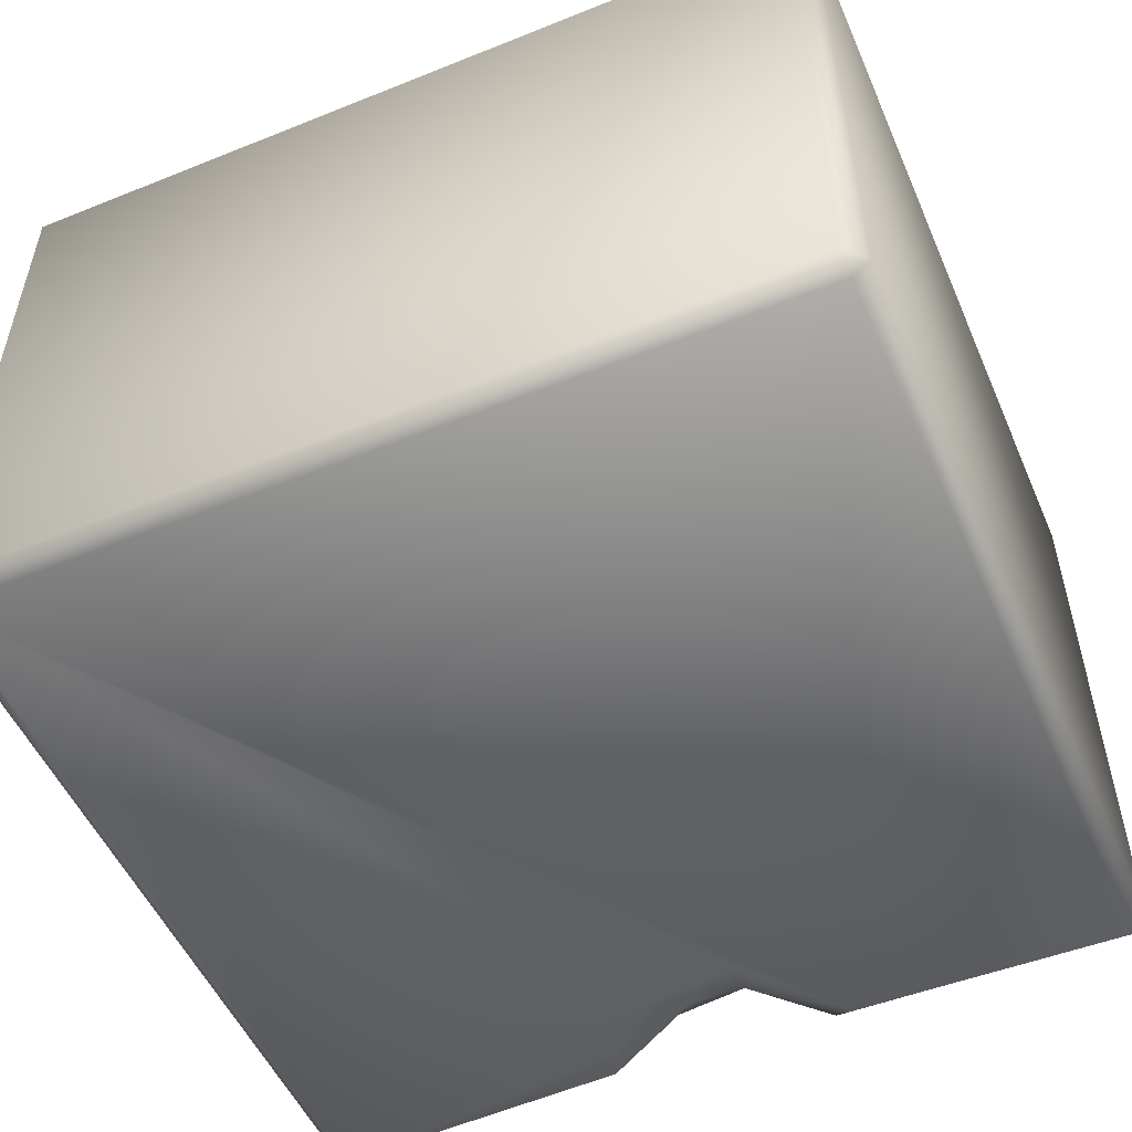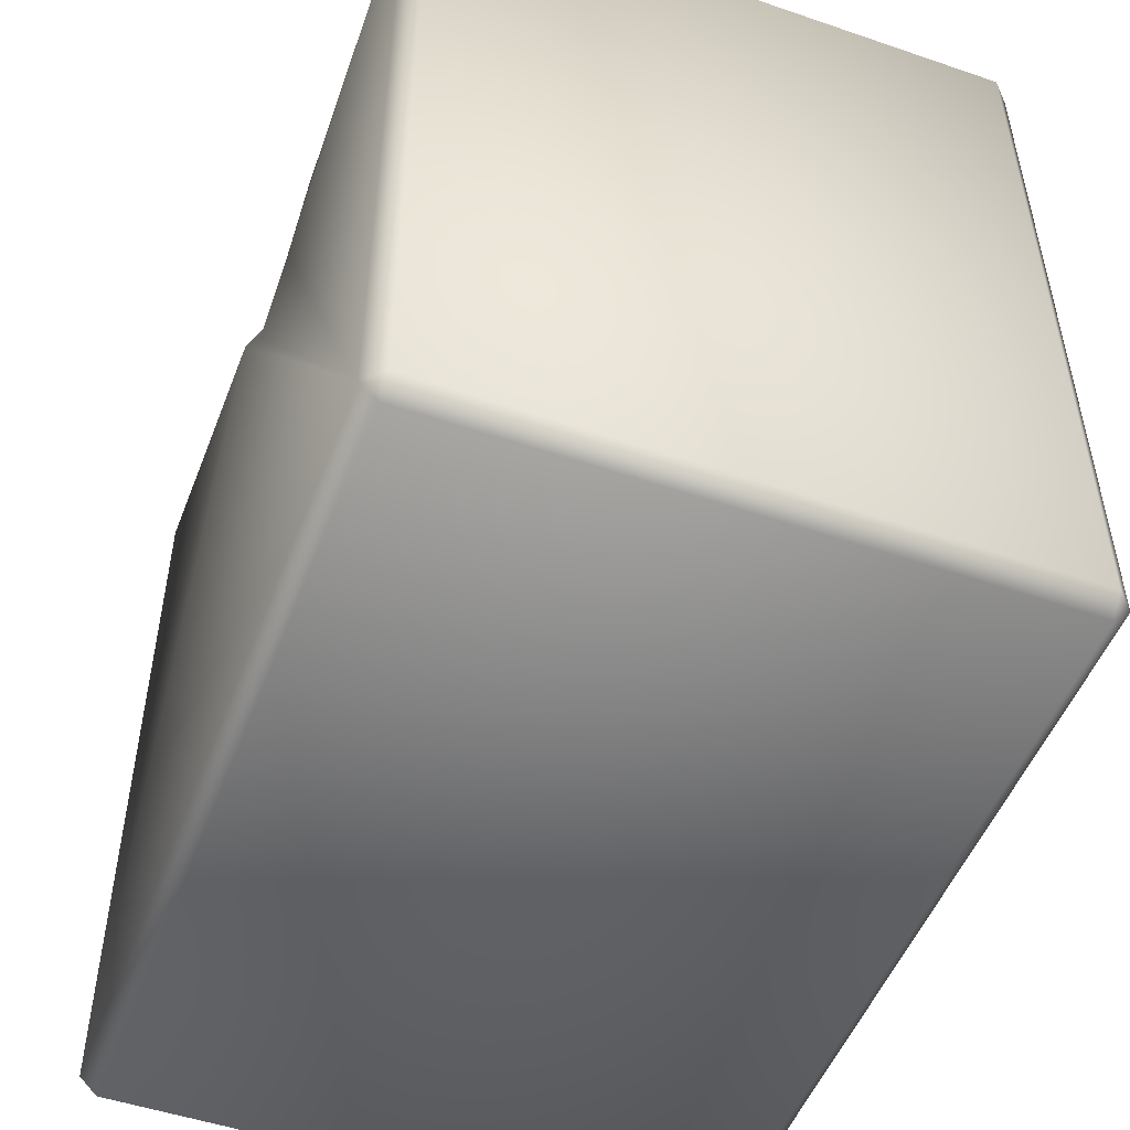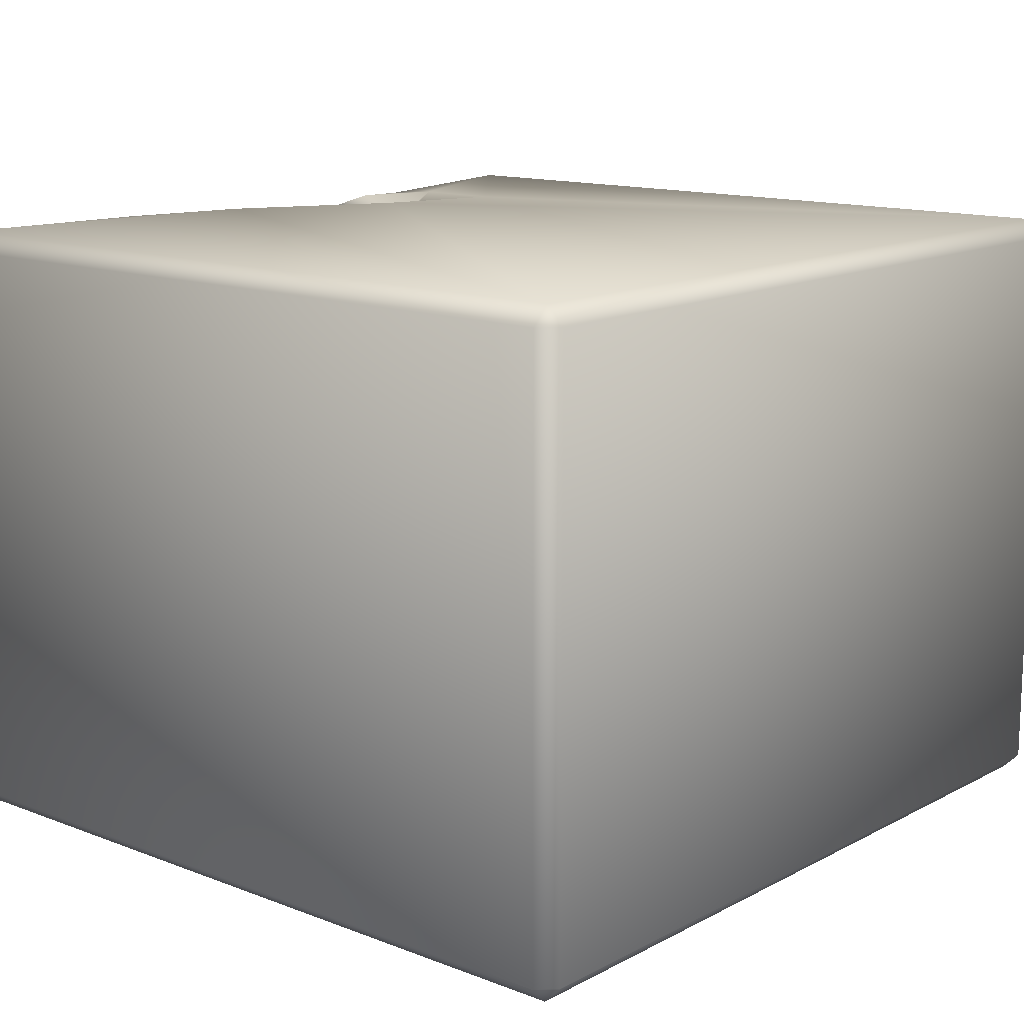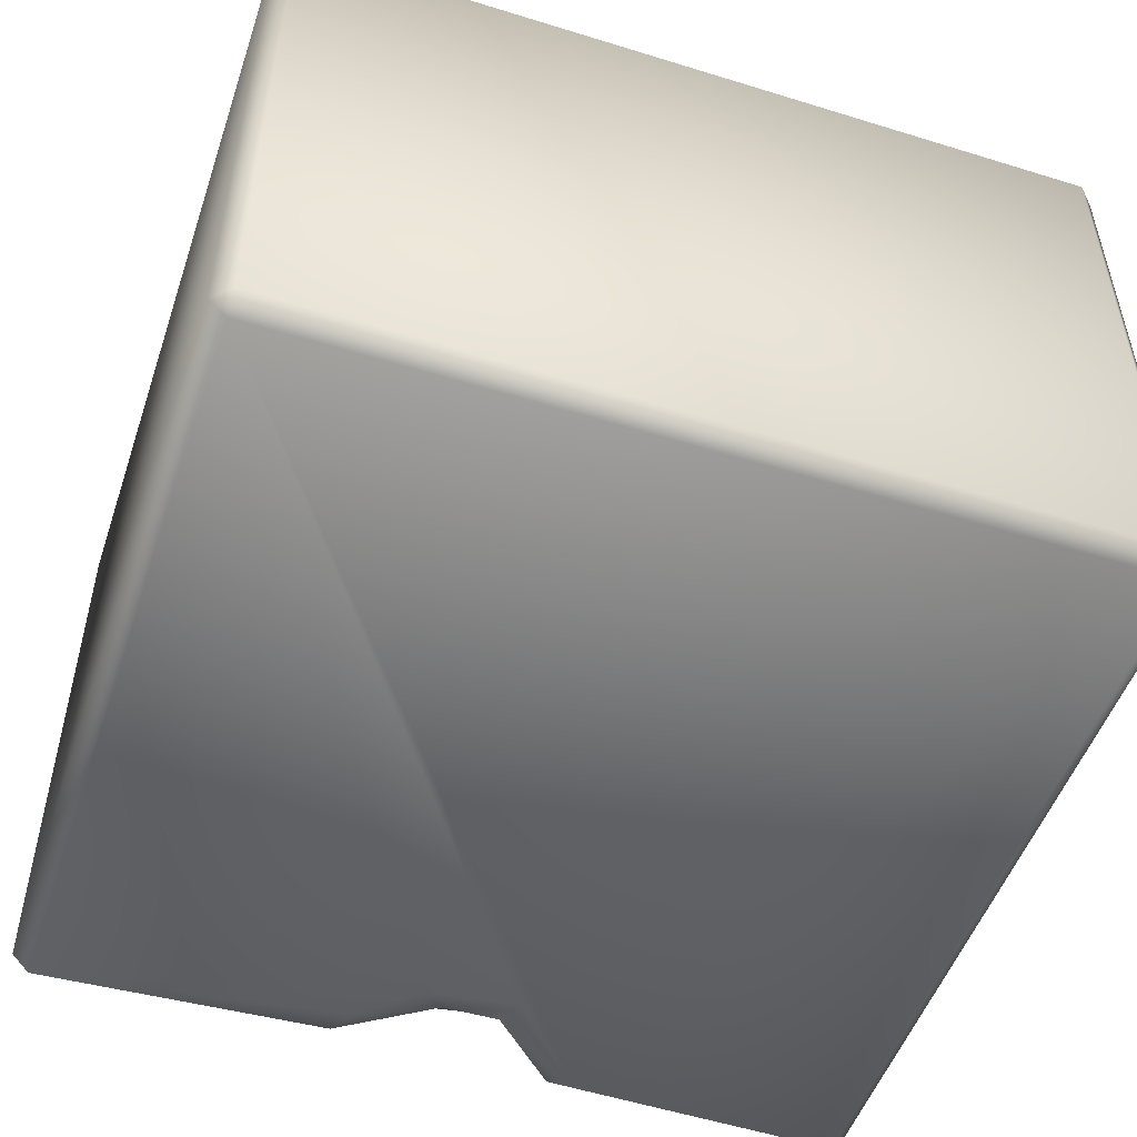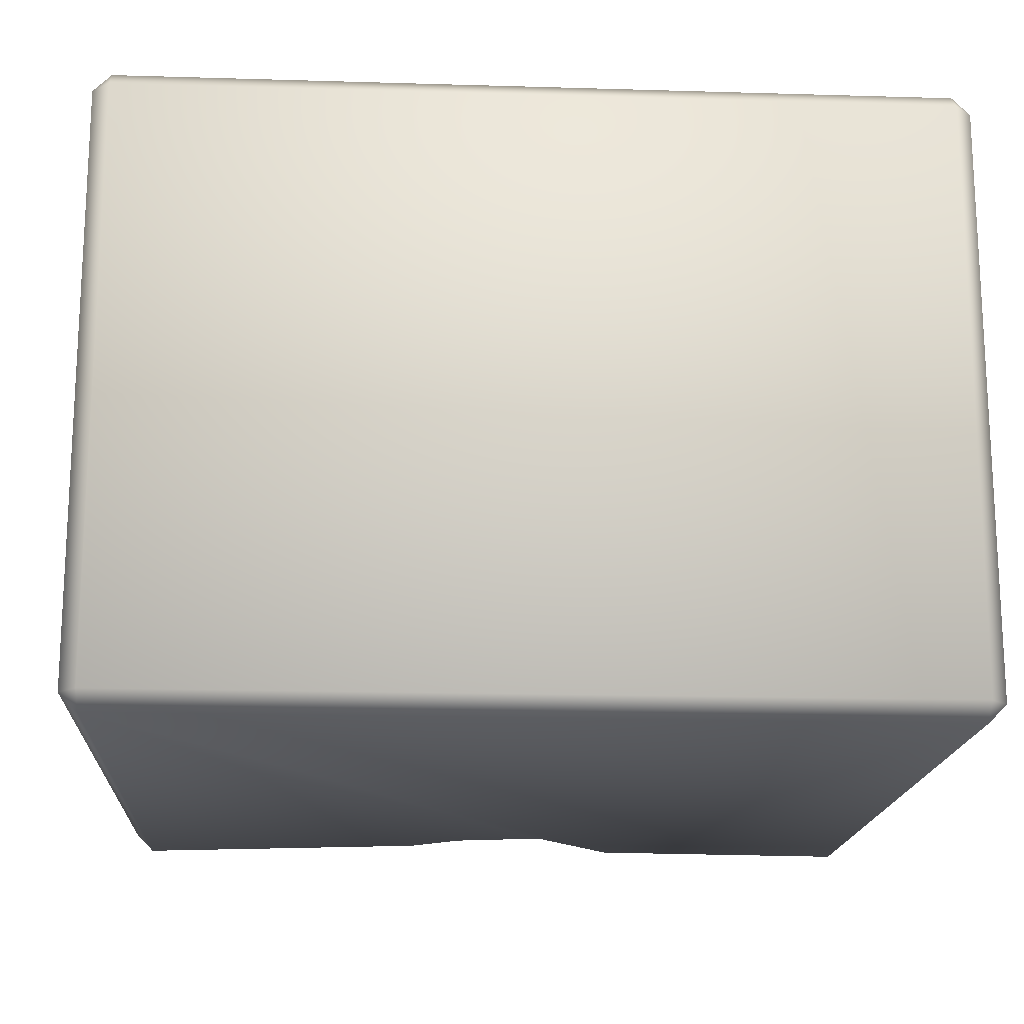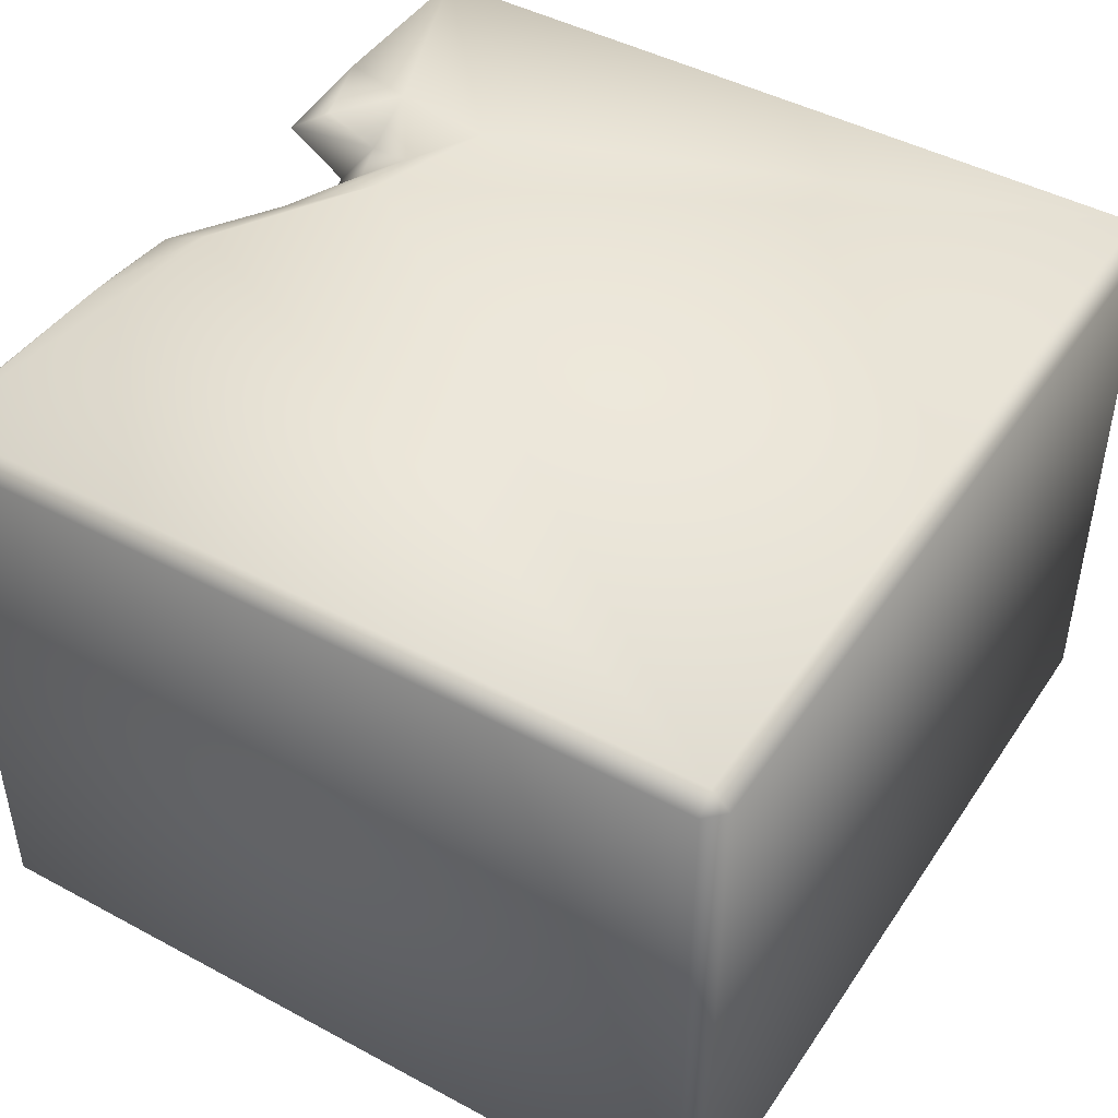
<metadata>
{"format":"obj","ext":"obj","renderer":"f3d","projection":"perspective","resolution":1024,"background":"white","views":[{"elev":-52.4,"azim":23.4,"up":"+Z"},{"elev":-50.6,"azim":-110.5,"up":"+Y"},{"elev":13.5,"azim":-49.3,"up":"+Z"},{"elev":-51.1,"azim":-18.6,"up":"+Z"},{"elev":-17.1,"azim":-3.4,"up":"+Z"},{"elev":45.5,"azim":-58.2,"up":"+Z"}]}
</metadata>
<code>
o Liquid_Domain
v -8.134 -8.756 6.217
v -8.487 -8.756 5.864
v -8.134 -9.109 5.864
v 8.134 -8.756 6.217
v 8.487 -8.756 5.864
v 8.134 -9.109 5.864
v -8.134 -9.109 -5.864
v 8.134 -9.109 -5.864
v -8.487 -8.756 -5.864
v 8.487 -8.756 -5.864
v -8.134 -8.756 -6.217
v 8.134 -8.756 -6.217
v -8.126 6.771 -6.223
v -8.131 6.768 6.22
v -8.487 6.756 -5.864
v 8.488 6.766 -5.86
v -8.487 6.756 5.864
v 1.594 4.047 6.213
v 3.958 3.257 6.218
v 0.951 4.669 -6.186
v -0.9123 4.941 -6.206
v 0.4514 4.942 6.151
v -1.443 5.948 6.191
v 2.586 4.12 6.129
v 3.139 5.294 5.612
v 4.276 5.341 6.172
v 8.47 6.72 5.88
v 2.563 5.203 5.343
v -1.959 6.026 -6.163
v 8.133 6.763 -6.218
v -3.817 6.729 6.167
v 8.128 6.762 6.209
v 1.609 5.062 3.399
v -0.3227 5.694 -5.777
v 0.5924 5.641 5.692
v 2.072 5.748 4.683
v 2.688 5.822 4.921
v -0.2384 5.89 1.507
v 1.058 5.808 1.528
v 0.8386 5.701 -5.762
v 2.682 6.692 -6.178
v -1.671 6.747 5.944
v 3.074 6.304 6.113
v 2.574 6.903 5.845
v 2.638 5.867 4.023
v 2.241 6.697 1.89
v -0.5816 5.96 -2.707
v 1.49 6.151 -3.212
v 0.5982 6.442 -4.077
v 4.796 6.929 6.006
v 1.409 5.813 4.448
v 3.5 6.023 4.406
v 4.412 6.258 3.437
v 0.1777 5.458 2.742
v 3.122 6.751 3.179
v -1.209 6.986 0.8939
v 0.4329 6.748 0.5821
v 2.171 6.274 -1.695
v 1.211 5.931 -2.62
v -1.036 5.839 -3.696
v 1.012 6.451 -4.976
v -0.785 6.414 -5.258
v 2.233 7.023 -5.87
v -0.2007 6.786 4.967
v 4.186 6.939 5.238
v 5.574 6.99 4.161
v -0.3817 6.825 -1.96
v 3.164 6.438 -2.174
v 3.13 6.726 -3.467
v -2.23 6.563 -2.996
v -1.324 6.449 -4.845
v 1.793 6.861 -5.091
v -2.266 6.726 -6.01
v -8.126 7.114 5.877
v -2.96 7.042 5.771
v 8.116 7.069 5.857
v -0.5819 7.023 4.584
v -6.23 7.093 2.482
v -1.605 7.021 3.646
v -3.074 7.06 2.522
v -1.954 6.907 2.293
v 5.611 7.046 2.494
v 3.269 7.098 1.859
v -3.138 7.064 0.04707
v 4.878 7.064 0.7975
v 1.076 7.02 -0.06612
v 3.463 6.987 -0.9433
v 1.487 6.885 -0.8006
v -3.247 7.047 -3.051
v -1.148 7.072 -1.686
v 4.825 7.019 -2.342
v 8.136 7.091 -2.817
v -5.107 7.063 -3.719
v -2.486 7.031 -5.664
v -8.109 7.125 -5.87
v 8.122 7.127 -5.854
v 3.947 7.055 -3.908
f 3 1 2
f 3 6 4
f 1 3 4
f 4 6 5
f 8 6 3
f 8 3 7
f 8 5 6
f 7 3 2
f 9 7 2
f 10 5 8
f 7 9 11
f 12 7 11
f 8 7 12
f 10 8 12
f 27 4 5
f 11 9 13
f 1 14 2
f 27 5 10
f 9 15 13
f 16 10 12
f 30 16 12
f 2 14 17
f 1 4 18
f 17 15 2
f 2 15 9
f 4 19 18
f 19 24 18
f 11 21 20
f 18 23 1
f 11 20 41
f 18 22 23
f 19 26 24
f 24 26 25
f 12 11 41
f 18 24 22
f 25 28 24
f 41 30 12
f 35 22 24
f 19 4 32
f 28 35 24
f 20 21 34
f 20 34 40
f 23 14 1
f 22 35 23
f 19 32 26
f 36 35 28
f 37 36 28
f 28 25 37
f 51 36 33
f 33 54 51
f 39 38 54
f 33 39 54
f 27 10 16
f 21 11 13
f 21 13 29
f 21 29 34
f 40 41 20
f 23 31 14
f 42 23 35
f 25 26 43
f 25 44 37
f 36 51 35
f 52 45 37
f 45 36 37
f 36 45 33
f 33 45 46
f 33 46 39
f 60 70 47
f 48 60 47
f 59 48 47
f 49 60 48
f 73 34 29
f 25 43 44
f 26 50 43
f 26 32 50
f 32 4 27
f 51 54 77
f 55 45 52
f 46 45 55
f 88 58 59
f 47 67 59
f 68 59 58
f 48 59 68
f 49 71 60
f 61 34 62
f 61 40 34
f 34 73 62
f 61 63 40
f 40 63 41
f 23 42 31
f 43 50 44
f 42 35 64
f 37 44 65
f 35 51 64
f 65 52 37
f 65 66 52
f 64 51 77
f 53 52 66
f 77 54 79
f 52 53 55
f 79 54 81
f 38 81 54
f 38 56 81
f 57 56 38
f 46 57 39
f 39 57 38
f 88 87 58
f 87 68 58
f 59 67 88
f 47 70 67
f 48 68 69
f 70 60 89
f 71 89 60
f 48 61 49
f 72 48 69
f 61 71 49
f 61 48 72
f 61 62 71
f 62 94 71
f 62 73 94
f 63 61 72
f 29 13 73
f 14 74 17
f 14 31 74
f 74 31 75
f 31 42 75
f 50 32 76
f 32 27 76
f 42 77 75
f 77 42 64
f 50 65 44
f 75 78 74
f 76 66 50
f 77 79 75
f 66 65 50
f 75 80 78
f 79 80 75
f 53 66 82
f 81 80 79
f 76 82 66
f 53 82 55
f 82 83 55
f 27 16 76
f 56 80 81
f 55 83 46
f 80 84 78
f 57 46 83
f 85 83 82
f 76 85 82
f 83 86 57
f 76 16 92
f 86 56 57
f 92 85 76
f 80 90 84
f 56 90 80
f 87 86 83
f 85 87 83
f 88 90 56
f 86 88 56
f 87 88 86
f 84 93 78
f 90 89 84
f 84 89 93
f 88 67 90
f 91 68 87
f 92 87 85
f 78 93 74
f 90 70 89
f 67 70 90
f 91 69 68
f 92 91 87
f 91 97 69
f 74 95 15
f 17 74 15
f 93 95 74
f 94 93 89
f 92 16 96
f 96 91 92
f 89 71 94
f 69 97 72
f 96 97 91
f 97 63 72
f 96 63 97
f 94 95 93
f 15 95 13
f 73 13 95
f 94 73 95
f 96 41 63
f 30 41 96
f 16 30 96

</code>
